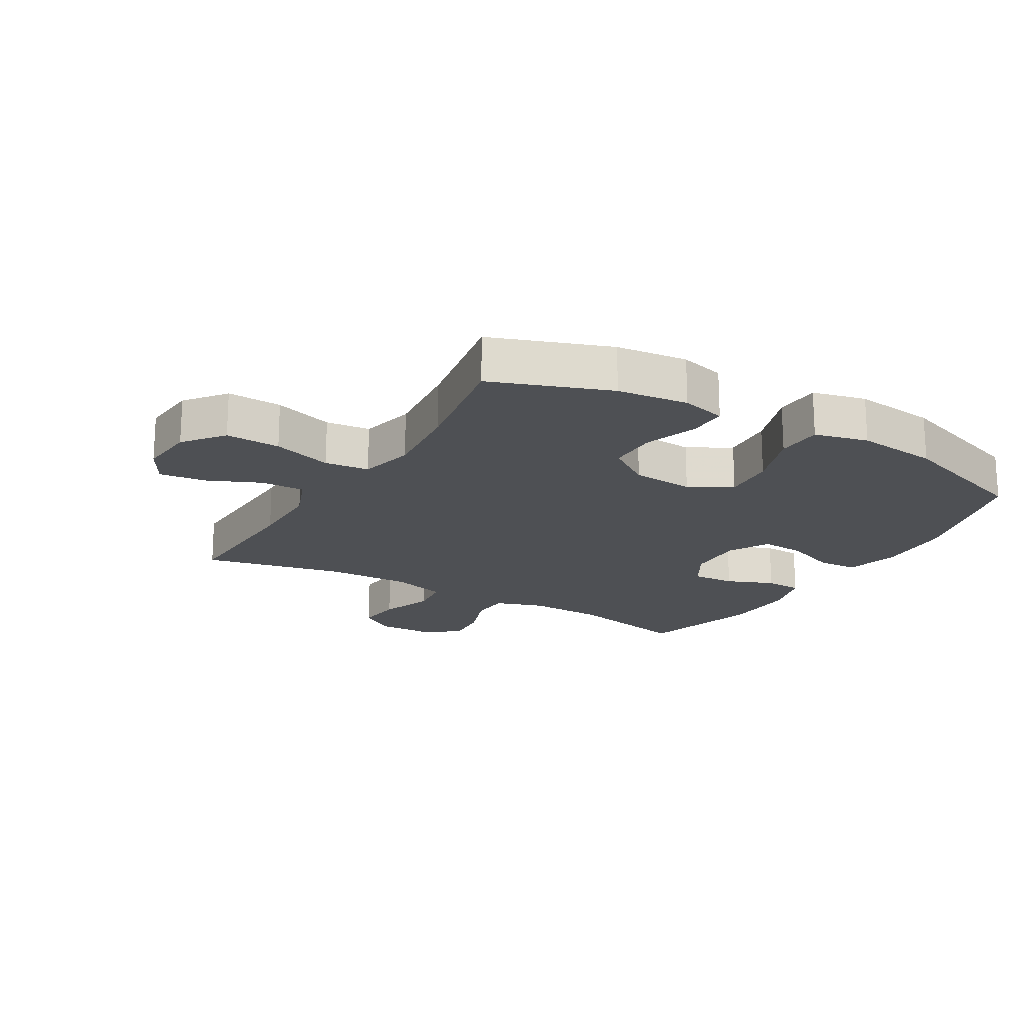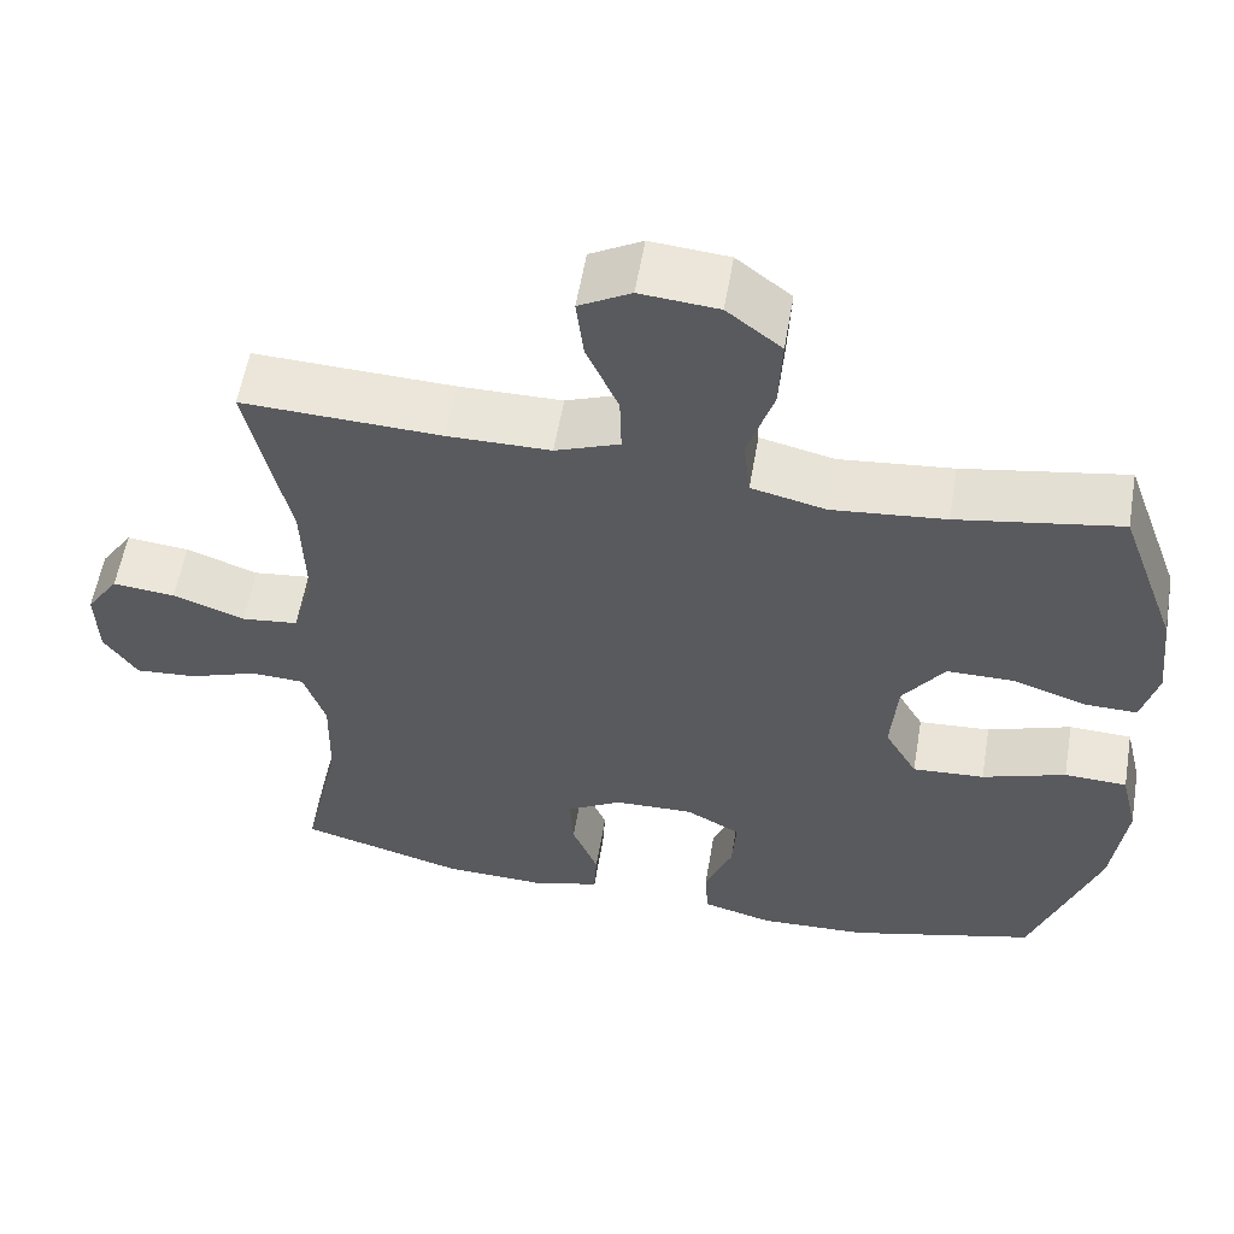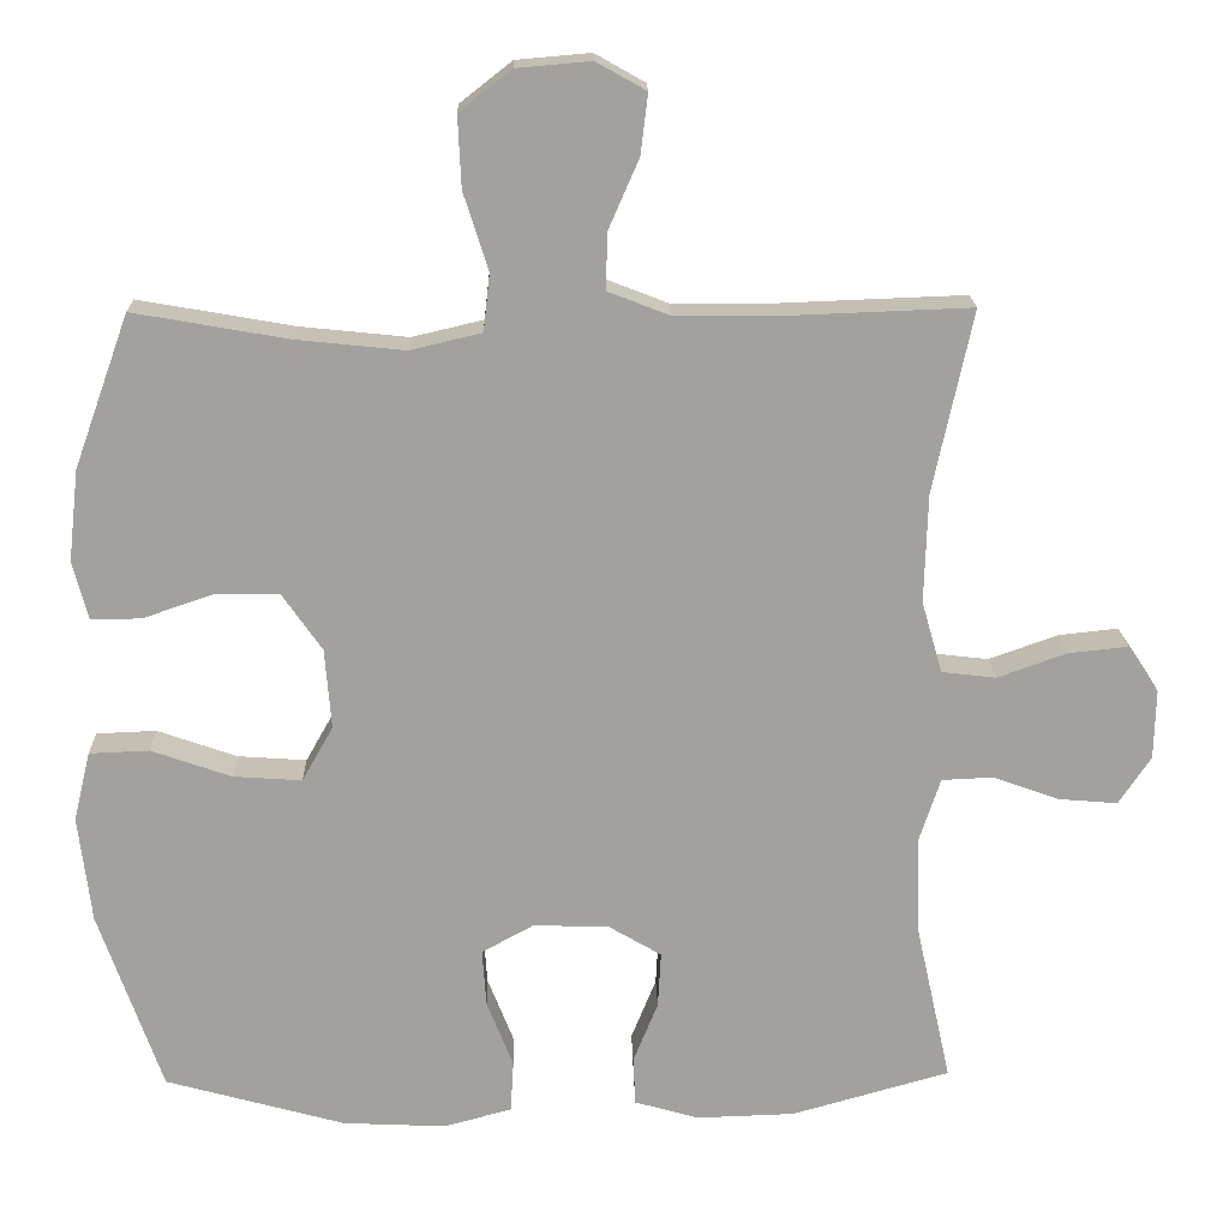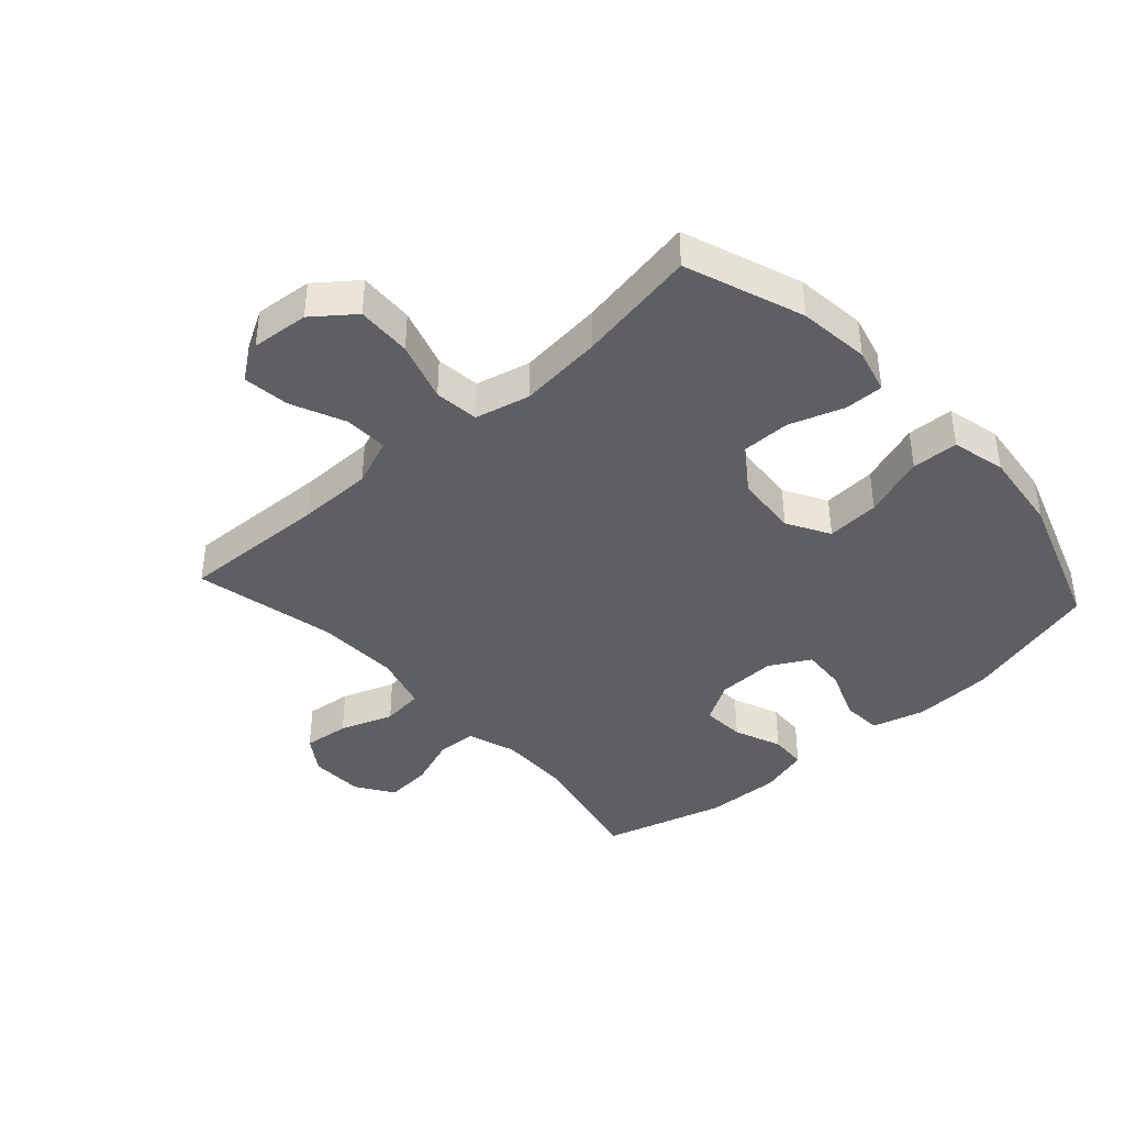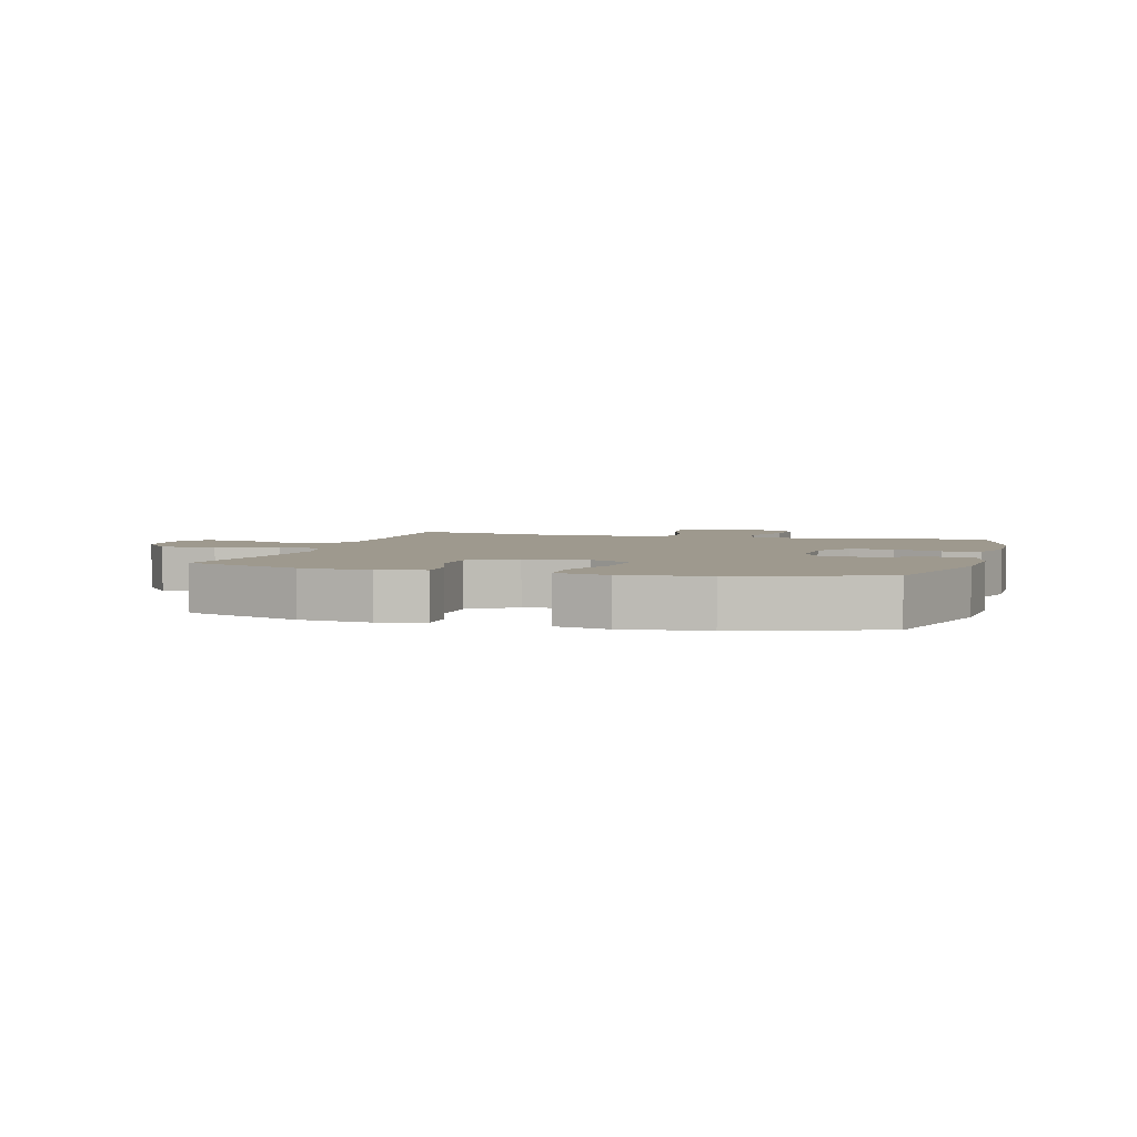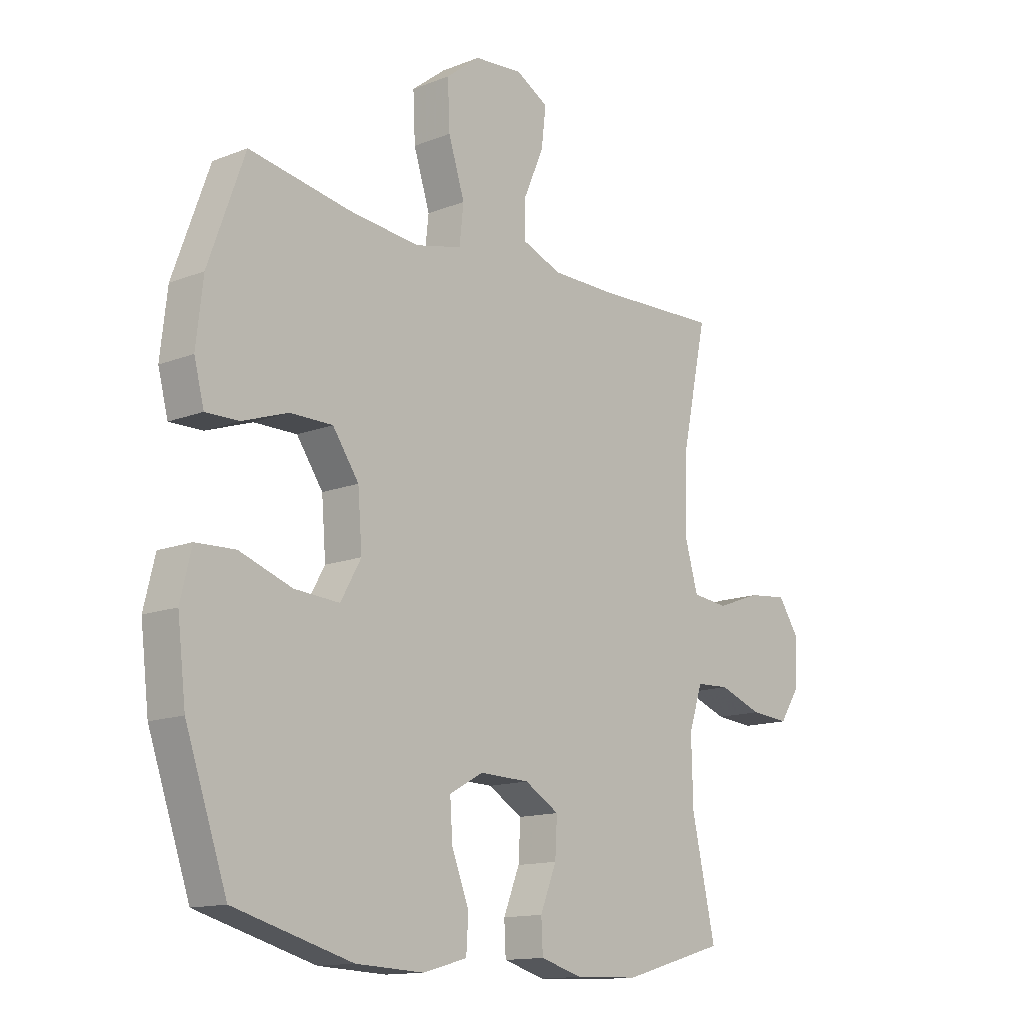
<metadata>
{"format":"obj","ext":"obj","renderer":"f3d","projection":"perspective","resolution":1024,"background":"white","views":[{"elev":-18.8,"azim":59.5,"up":"+Y"},{"elev":57.5,"azim":9.7,"up":"+Z"},{"elev":18.2,"azim":178.6,"up":"+Z"},{"elev":-40.3,"azim":42.2,"up":"+Y"},{"elev":3.5,"azim":106.0,"up":"+Y"},{"elev":-13.7,"azim":131.4,"up":"+Z"}]}
</metadata>
<code>
v 0.5 0.07 0.5
v 0.569 0.07 0.309
v 0.582 0.07 0.194
v 0.563 0.07 0.121
v 0.5 0.07 0.122
v 0.413 0.07 0.152
v 0.332 0.07 0.152
v 0.282 0.07 0.08
v 0.274 0.07 -0.021
v 0.313 0.07 -0.09
v 0.399 0.07 -0.084
v 0.499 0.07 -0.049
v 0.574 0.07 -0.052
v 0.595 0.07 -0.139
v 0.579 0.07 -0.273
v 0.5 0.07 -0.5
v 0.275 0.07 -0.562
v 0.146 0.07 -0.568
v 0.061 0.07 -0.545
v 0.057 0.07 -0.48
v 0.09 0.07 -0.396
v 0.095 0.07 -0.324
v 0.03 0.07 -0.288
v -0.065 0.07 -0.291
v -0.131 0.07 -0.33
v -0.127 0.07 -0.4
v -0.096 0.07 -0.477
v -0.099 0.07 -0.537
v -0.179 0.07 -0.56
v -0.302 0.07 -0.556
v -0.5 0.07 -0.5
v -0.455 0.07 -0.298
v -0.452 0.07 -0.176
v -0.478 0.07 -0.097
v -0.542 0.07 -0.094
v -0.625 0.07 -0.124
v -0.699 0.07 -0.13
v -0.739 0.07 -0.07
v -0.741 0.07 0.018
v -0.702 0.07 0.076
v -0.627 0.07 0.068
v -0.541 0.07 0.037
v -0.473 0.07 0.045
v -0.447 0.07 0.135
v -0.451 0.07 0.272
v -0.5 0.07 0.5
v -0.262 0.07 0.491
v -0.139 0.07 0.492
v -0.062 0.07 0.522
v -0.064 0.07 0.593
v -0.102 0.07 0.68
v -0.111 0.07 0.755
v -0.049 0.07 0.79
v 0.044 0.07 0.782
v 0.109 0.07 0.731
v 0.105 0.07 0.642
v 0.074 0.07 0.545
v 0.082 0.07 0.473
v 0.171 0.07 0.452
v 0.306 0.07 0.466
v 0.5 0 0.5
v 0.569 0 0.309
v 0.582 0 0.194
v 0.563 0 0.121
v 0.5 0 0.122
v 0.413 0 0.152
v 0.332 0 0.152
v 0.282 0 0.08
v 0.274 0 -0.021
v 0.313 0 -0.09
v 0.399 0 -0.084
v 0.499 0 -0.049
v 0.574 0 -0.052
v 0.595 0 -0.139
v 0.579 0 -0.273
v 0.5 0 -0.5
v 0.275 0 -0.562
v 0.146 0 -0.568
v 0.061 0 -0.545
v 0.057 0 -0.48
v 0.09 0 -0.396
v 0.095 0 -0.324
v 0.03 0 -0.288
v -0.065 0 -0.291
v -0.131 0 -0.33
v -0.127 0 -0.4
v -0.096 0 -0.477
v -0.099 0 -0.537
v -0.179 0 -0.56
v -0.302 0 -0.556
v -0.5 0 -0.5
v -0.455 0 -0.298
v -0.452 0 -0.176
v -0.478 0 -0.097
v -0.542 0 -0.094
v -0.625 0 -0.124
v -0.699 0 -0.13
v -0.739 0 -0.07
v -0.741 0 0.018
v -0.702 0 0.076
v -0.627 0 0.068
v -0.541 0 0.037
v -0.473 0 0.045
v -0.447 0 0.135
v -0.451 0 0.272
v -0.5 0 0.5
v -0.262 0 0.491
v -0.139 0 0.492
v -0.062 0 0.522
v -0.064 0 0.593
v -0.102 0 0.68
v -0.111 0 0.755
v -0.049 0 0.79
v 0.044 0 0.782
v 0.109 0 0.731
v 0.105 0 0.642
v 0.074 0 0.545
v 0.082 0 0.473
v 0.171 0 0.452
v 0.306 0 0.466
f 54 55 56 57
f 54 57 58
f 53 54 58
f 50 51 52 53
f 49 50 53 58
f 48 49 58
f 47 48 58 59
f 45 46 47 59
f 39 40 41 42
f 37 38 39 42
f 35 36 37 42
f 34 35 42 43
f 33 34 43 44
f 29 30 31 32
f 29 32 33
f 26 27 28 29
f 25 26 29 33
f 24 25 33 44
f 18 19 20 21
f 18 21 22
f 17 18 22
f 16 17 22
f 15 16 22 23
f 11 12 13 14
f 10 11 14 15
f 3 4 5 6
f 3 6 7
f 60 1 2 3
f 60 3 7
f 59 60 7 8
f 45 59 8 9
f 23 24 44 45
f 10 15 23 45
f 9 10 45
f 117 116 115 114
f 118 117 114
f 118 114 113
f 113 112 111 110
f 118 113 110 109
f 118 109 108
f 119 118 108 107
f 119 107 106 105
f 102 101 100 99
f 102 99 98 97
f 102 97 96 95
f 103 102 95 94
f 104 103 94 93
f 92 91 90 89
f 93 92 89
f 89 88 87 86
f 93 89 86 85
f 104 93 85 84
f 81 80 79 78
f 82 81 78
f 82 78 77
f 82 77 76
f 83 82 76 75
f 74 73 72 71
f 75 74 71 70
f 66 65 64 63
f 67 66 63
f 63 62 61 120
f 67 63 120
f 68 67 120 119
f 69 68 119 105
f 105 104 84 83
f 105 83 75 70
f 105 70 69
f 1 61 62 2
f 2 62 63 3
f 3 63 64 4
f 4 64 65 5
f 5 65 66 6
f 6 66 67 7
f 7 67 68 8
f 8 68 69 9
f 9 69 70 10
f 10 70 71 11
f 11 71 72 12
f 12 72 73 13
f 13 73 74 14
f 14 74 75 15
f 15 75 76 16
f 16 76 77 17
f 17 77 78 18
f 18 78 79 19
f 19 79 80 20
f 20 80 81 21
f 21 81 82 22
f 22 82 83 23
f 23 83 84 24
f 24 84 85 25
f 25 85 86 26
f 26 86 87 27
f 27 87 88 28
f 28 88 89 29
f 29 89 90 30
f 30 90 91 31
f 31 91 92 32
f 32 92 93 33
f 33 93 94 34
f 34 94 95 35
f 35 95 96 36
f 36 96 97 37
f 37 97 98 38
f 38 98 99 39
f 39 99 100 40
f 40 100 101 41
f 41 101 102 42
f 42 102 103 43
f 43 103 104 44
f 44 104 105 45
f 45 105 106 46
f 46 106 107 47
f 47 107 108 48
f 48 108 109 49
f 49 109 110 50
f 50 110 111 51
f 51 111 112 52
f 52 112 113 53
f 53 113 114 54
f 54 114 115 55
f 55 115 116 56
f 56 116 117 57
f 57 117 118 58
f 58 118 119 59
f 59 119 120 60
f 60 120 61 1

</code>
